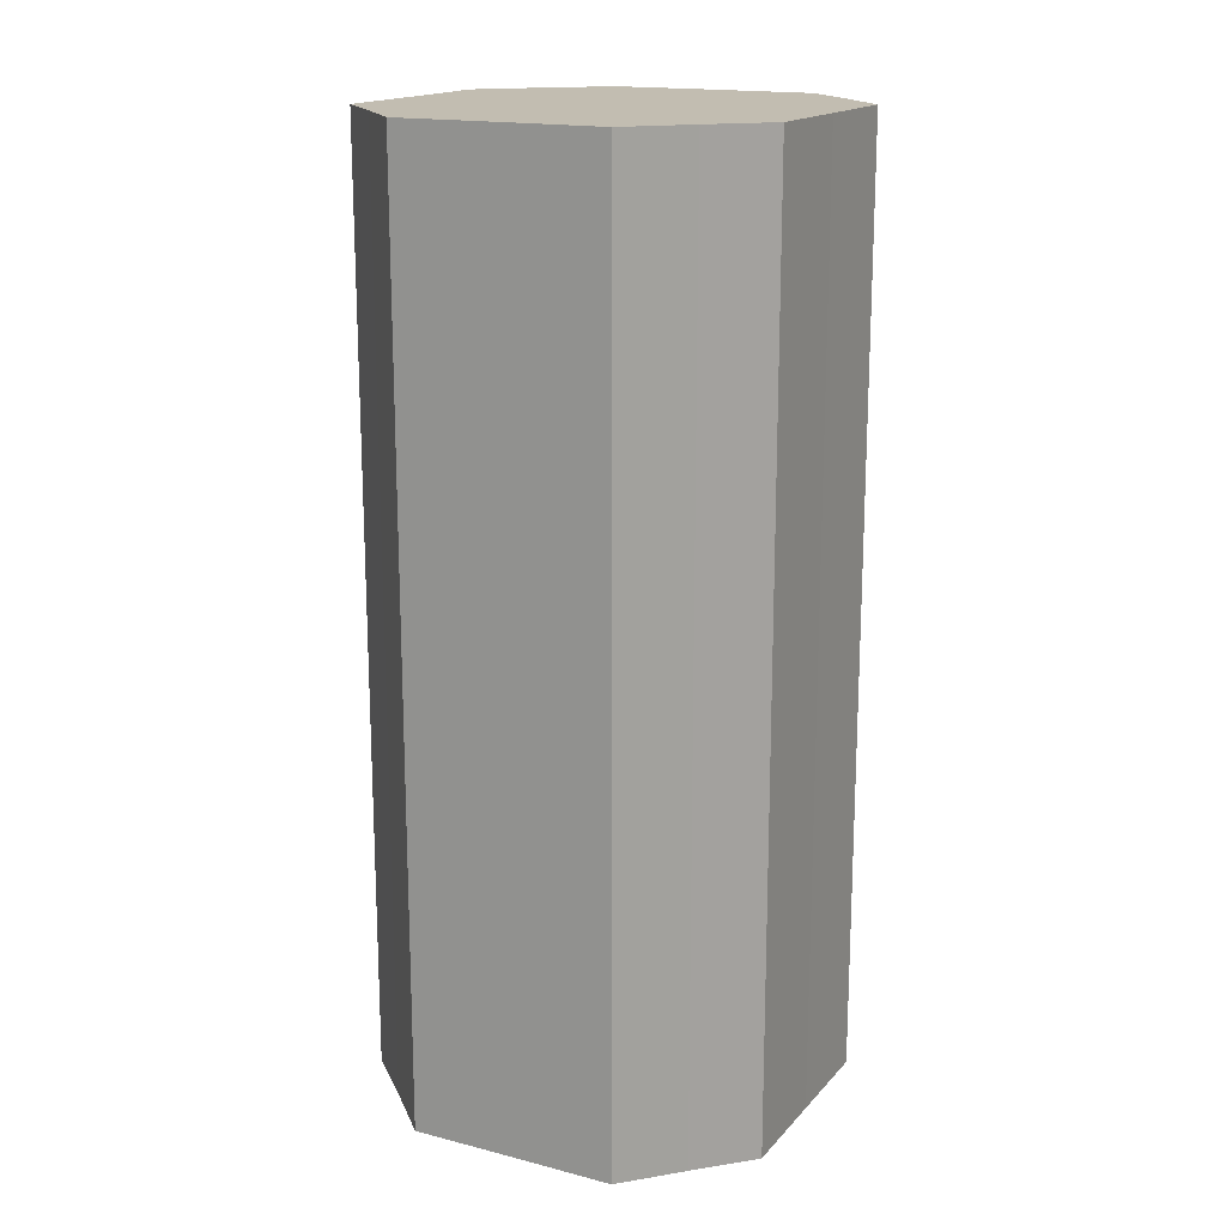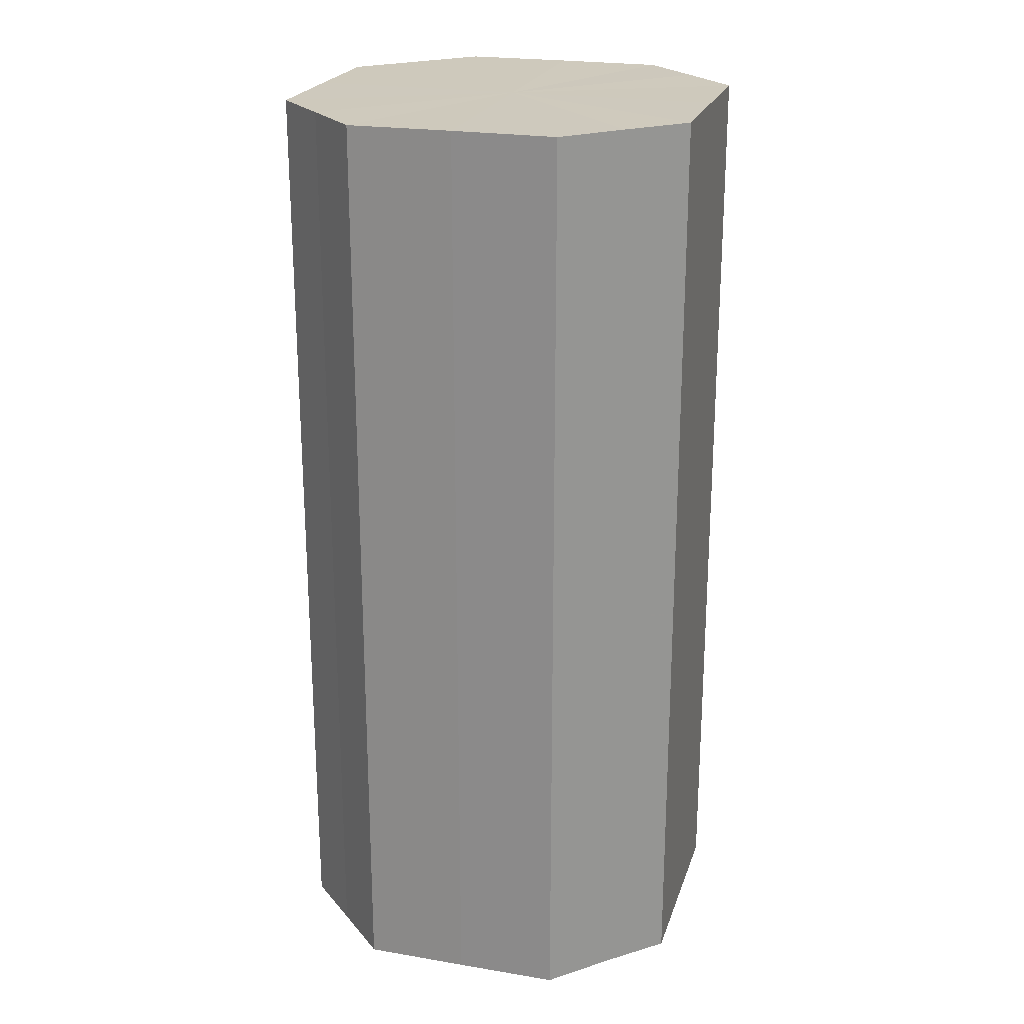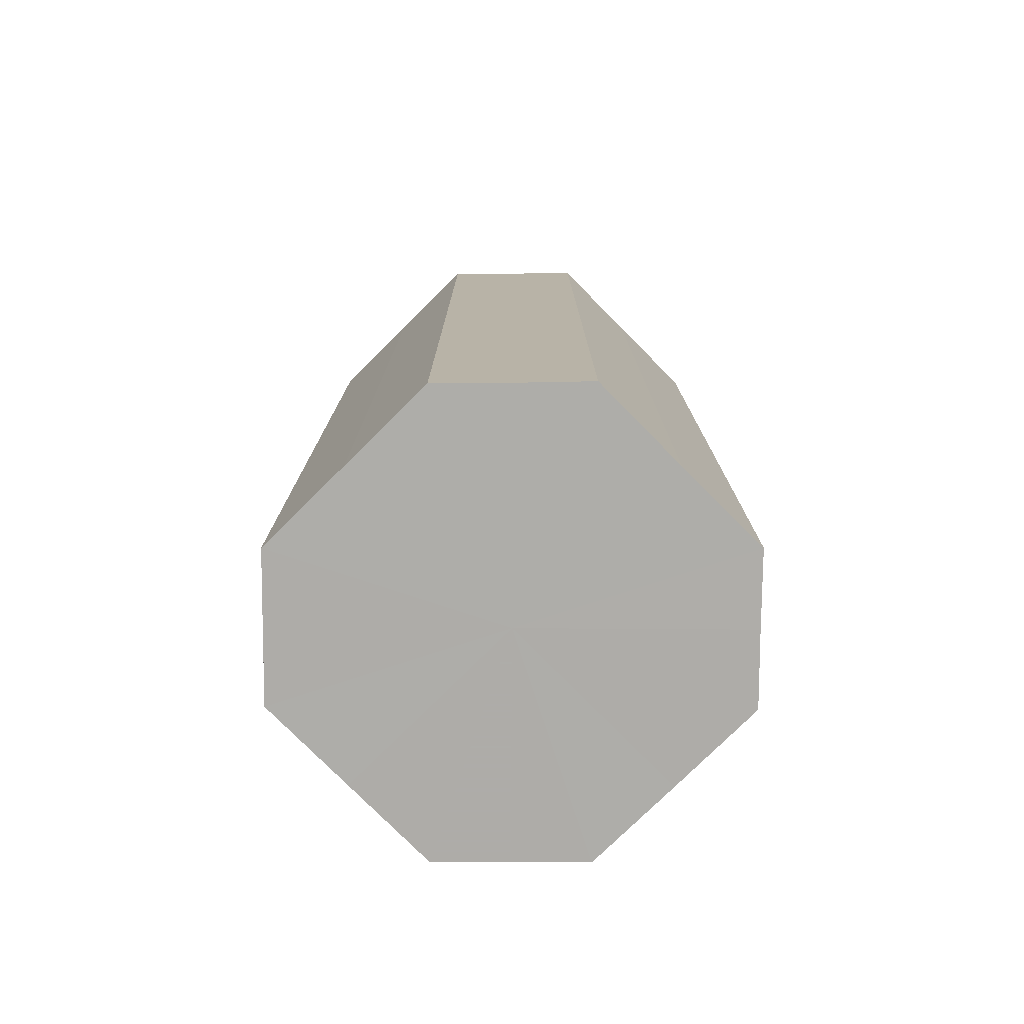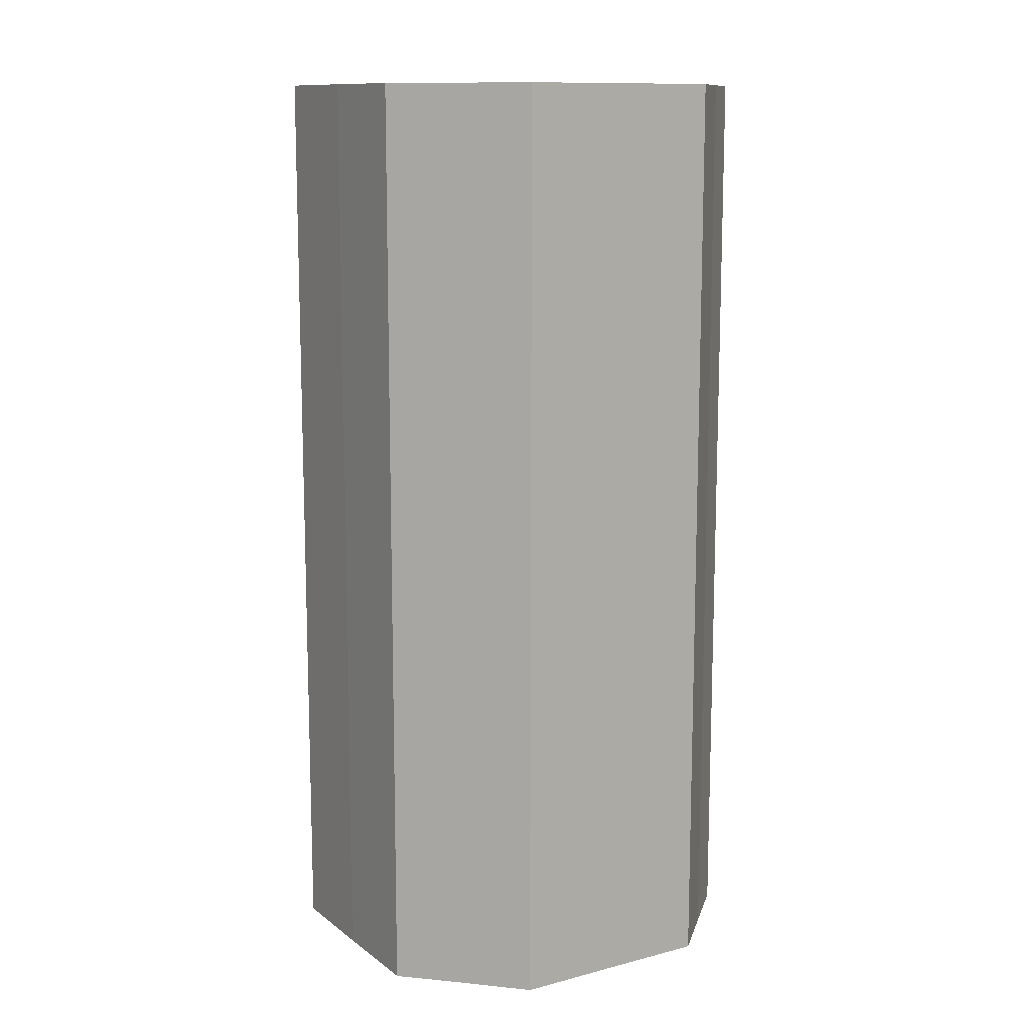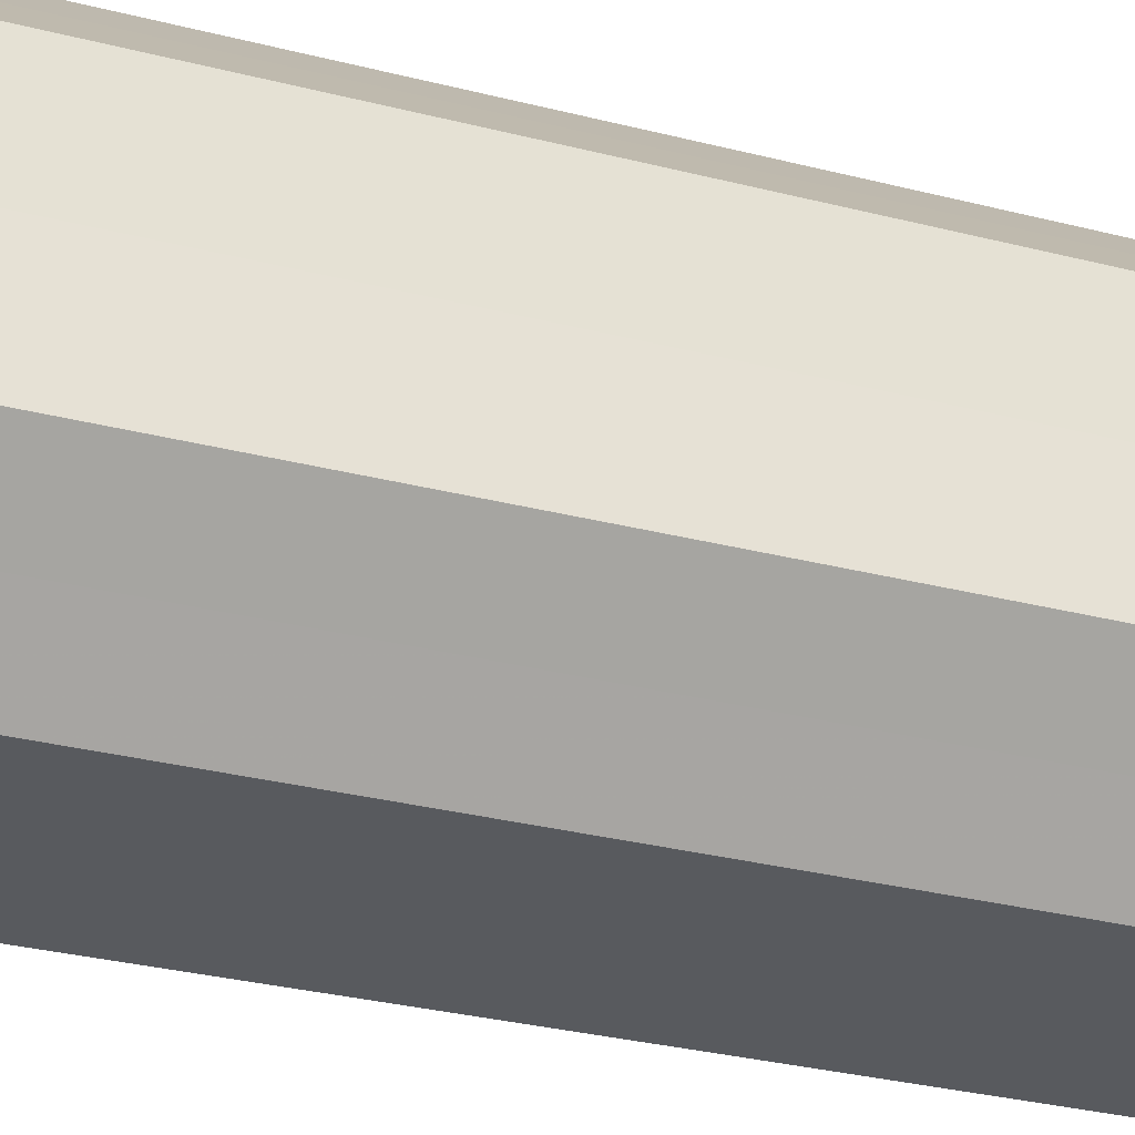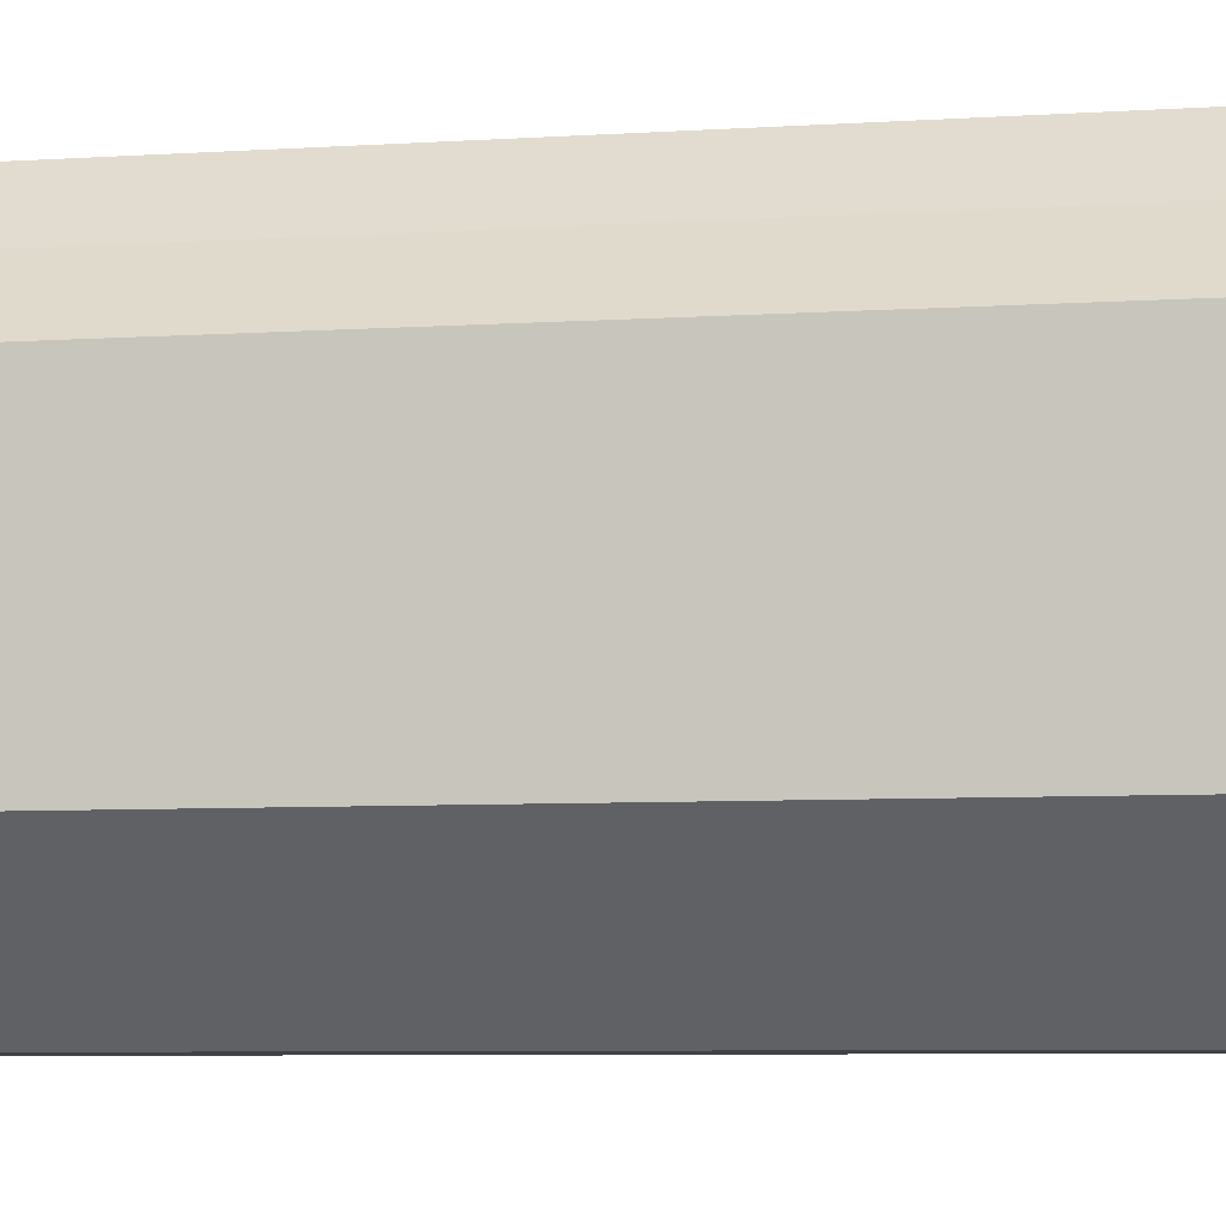
<metadata>
{"format":"obj","ext":"obj","renderer":"f3d","projection":"perspective","resolution":1024,"background":"white","views":[{"elev":16.9,"azim":27.2,"up":"+Z"},{"elev":22.6,"azim":106.1,"up":"+Z"},{"elev":-77.1,"azim":134.8,"up":"+Z"},{"elev":11.8,"azim":58.7,"up":"+Z"},{"elev":-30.9,"azim":-110.2,"up":"+Y"},{"elev":-6.2,"azim":101.9,"up":"+Y"}]}
</metadata>
<code>
o 3271
v 2235 1879 8.395
v 2235 1879 8.395
v 2235 1879 8.575
v 2235 1879 8.395
v 2235 1879 8.575
v 2235 1879 8.395
v 2235 1879 8.575
v 2235 1879 8.395
v 2235 1879 8.575
v 2235 1879 8.395
v 2235 1879 8.575
v 2235 1879 8.395
v 2235 1879 8.575
v 2235 1879 8.395
v 2235 1879 8.575
v 2235 1879 8.395
v 2235 1879 8.575
v 2235 1879 8.395
v 2235 1879 8.575
v 2235 1879 8.395
v 2235 1879 8.575
v 2235 1879 8.395
v 2235 1879 8.575
v 2235 1879 8.395
v 2235 1879 8.575
v 2235 1879 8.395
v 2235 1879 8.575
v 2235 1879 8.395
v 2235 1879 8.575
v 2235 1879 8.395
v 2235 1879 8.575
v 2235 1879 8.575
v 2235 1879 8.575
v 2235 1879 8.395
v 2235 1879 8.575
v 2235 1879 8.395
v 2235 1879 8.575
v 2235 1879 8.575
v 2235 1879 8.395
v 2235 1879 8.575
v 2235 1879 8.395
v 2235 1879 8.395
v 2235 1879 8.575
v 2235 1879 8.575
v 2235 1879 8.395
v 2235 1879 8.575
v 2235 1879 8.395
v 2235 1879 8.395
v 2235 1879 8.575
v 2235 1879 8.575
v 2235 1879 8.395
v 2235 1879 8.575
v 2235 1879 8.395
v 2235 1879 8.395
v 2235 1879 8.575
v 2235 1879 8.575
v 2235 1879 8.395
v 2235 1879 8.575
v 2235 1879 8.395
v 2235 1879 8.395
v 2235 1879 8.575
v 2235 1879 8.575
v 2235 1879 8.395
v 2235 1879 8.395
v 2235 1879 8.395
v 2235 1879 8.395
v 2235 1879 8.395
v 2235 1879 8.395
v 2235 1879 8.395
v 2235 1879 8.395
v 2235 1879 8.395
v 2235 1879 8.395
v 2235 1879 8.395
v 2235 1879 8.395
v 2235 1879 8.395
v 2235 1879 8.395
v 2235 1879 8.395
v 2235 1879 8.395
v 2235 1879 8.395
v 2235 1879 8.395
v 2235 1879 8.395
v 2235 1879 8.575
v 2235 1879 8.575
v 2235 1879 8.575
v 2235 1879 8.575
v 2235 1879 8.575
v 2235 1879 8.575
v 2235 1879 8.575
v 2235 1879 8.575
v 2235 1879 8.575
v 2235 1879 8.575
v 2235 1879 8.575
v 2235 1879 8.575
v 2235 1879 8.575
v 2235 1879 8.575
v 2235 1879 8.575
v 2235 1879 8.575
v 2235 1879 8.575
f 1 2 3
f 2 4 5
f 6 1 7
f 4 8 9
f 10 6 11
f 8 12 13
f 14 10 15
f 12 16 17
f 18 14 19
f 16 20 21
f 22 18 23
f 20 24 25
f 26 22 27
f 24 28 29
f 30 26 31
f 28 30 32
f 33 34 35
f 35 36 37
f 38 39 33
f 40 41 38
f 37 42 43
f 44 45 40
f 46 47 44
f 43 48 49
f 50 51 46
f 52 53 50
f 49 54 55
f 56 57 52
f 58 59 56
f 55 60 61
f 62 63 58
f 61 64 62
f 65 66 67
f 65 68 66
f 65 67 69
f 65 70 68
f 65 69 71
f 65 72 70
f 65 71 73
f 65 74 72
f 65 73 75
f 65 76 74
f 65 75 77
f 65 78 76
f 65 77 79
f 65 80 78
f 65 79 81
f 65 81 80
f 82 83 84
f 82 85 83
f 82 84 86
f 82 87 85
f 82 86 88
f 82 89 87
f 82 88 90
f 82 91 89
f 82 90 92
f 82 93 91
f 82 92 94
f 82 95 93
f 82 94 96
f 82 97 95
f 82 96 98
f 82 98 97

</code>
